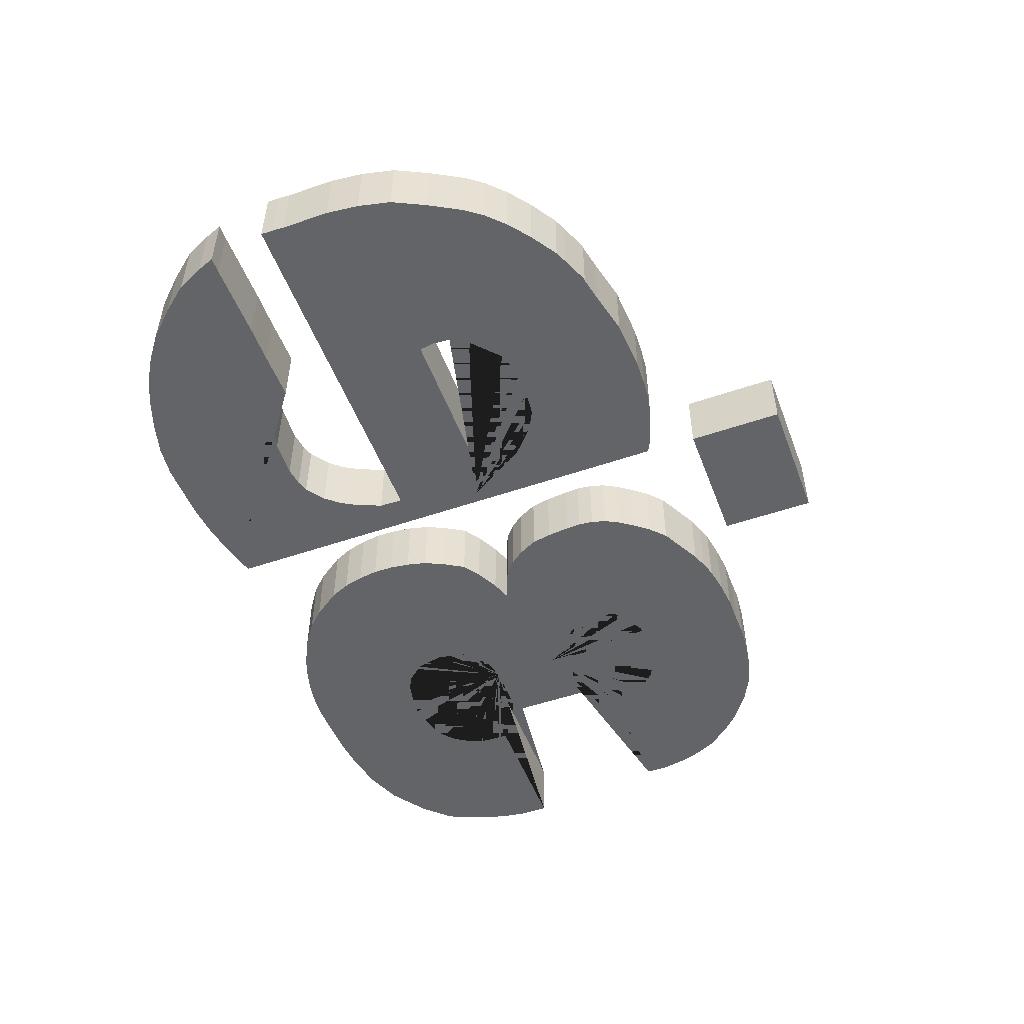
<metadata>
{"format":"obj","ext":"obj","renderer":"f3d","projection":"perspective","resolution":1024,"background":"white","views":[{"elev":-51.3,"azim":110.5,"up":"+Z"}]}
</metadata>
<code>
o Cube
v 0.03283 0.4384 0
v -0.05477 0.4384 0
v 0.03283 0.3745 0
v -0.05477 0.3745 0
v -0.1822 0.1567 -0
v -0.125 0.1531 -0
v -0.1822 0.22 -0
v -0.125 0.22 -0
v -0.1822 0.1884 -0
v -0.1536 0.1567 -0
v -0.04931 0.1884 -0
v -0.1536 0.22 -0
v -0.1536 0.1884 -0
v -0.1822 0.1725 -0
v -0.1393 0.1567 -0
v -0.04677 0.1986 -0
v -0.1679 0.22 -0
v -0.1822 0.2042 -0
v -0.1679 0.1567 -0
v -0.0229 0.1725 -0
v -0.1393 0.22 -0
v -0.1536 0.2042 -0
v -0.1536 0.1725 -0
v -0.1679 0.1884 -0
v -0.1393 0.1884 -0
v -0.1393 0.1725 -0
v -0.1679 0.1725 -0
v -0.1679 0.2042 -0
v -0.1393 0.2042 -0
v -0.06277 0.1932 -0
v -0.109 0.1003 -0
v -0.01439 0.06609 -0
v -0.1076 0.1371 -0
v -0.00366 0.1193 -0
v -0.008707 0.1459 -0
v -0.005215 0.0927 -0
v -0.01504 0.1592 -0
v -0.003422 0.106 -0
v -0.005421 0.1326 -0
v -0.008532 0.07939 -0
v -0.115 0.1451 -0
v -0.105 0.1187 -0
v -0.1065 0.1095 -0
v -0.1065 0.1279 -0
v -0.2829 0.05681 -0
v -0.1461 0.004054 -0
v -0.1368 0.08213 -0
v -0.02691 0.04802 -0
v -0.207 0.1373 -0
v -0.2419 0.02205 -0
v -0.1183 0.08896 -0
v -0.1275 0.08402 -0
v -0.16 0.07974 -0
v -0.1716 0.0826 -0
v -0.1484 0.07941 -0
v -0.0865 0.01106 -0
v -0.05366 0.02548 -0
v -0.1163 0.004762 -0
v -0.03724 0.037 -0
v -0.1014 0.007147 -0
v -0.07161 0.01649 -0
v -0.1312 0.0039 -0
v -0.194 0.007466 -0
v -0.1701 0.004897 -0
v -0.218 0.01247 -0
v -0.2662 0.03943 -0
v -0.2983 0.09704 -0
v -0.2921 0.07692 -0
v -0.3019 0.1172 -0
v -0.2883 0.06687 -0
v -0.3006 0.1071 -0
v -0.2955 0.08698 -0
v -0.3022 0.1374 -0
v -0.2043 0.1099 -0
v -0.2069 0.1236 -0
v -0.196 0.09627 -0
v -0.207 0.1304 -0
v -0.2002 0.1031 -0
v -0.2064 0.1168 -0
v -0.1838 0.08588 -0
v -0.08588 0.347 0
v -0.1054 0.2421 0
v -0.06632 0.3381 0
v -0.1152 0.228 0
v -0.0761 0.3433 0
v -0.09565 0.3502 0
v -0.01439 0.2602 0
v -0.03159 0.2096 -0
v -0.01588 0.2448 0
v -0.03918 0.2028 -0
v -0.02475 0.2186 -0
v -0.02309 0.2991 0
v -0.03759 0.3186 0
v -0.01518 0.2797 0
v -0.0479 0.3283 0
v -0.01786 0.2894 0
v -0.02983 0.3089 0
v -0.01402 0.2699 0
v -0.01829 0.2317 0
v -0.2763 0.2961 0
v -0.1121 0.2691 0
v -0.2525 0.3231 0
v -0.1042 0.2556 0
v -0.2659 0.3096 0
v -0.1317 0.2806 0
v -0.234 0.3366 0
v -0.1648 0.3551 0
v -0.1994 0.3507 0
v -0.1302 0.3549 0
v -0.2167 0.3454 0
v -0.1475 0.3547 0
v -0.1821 0.3534 0
v -0.1129 0.353 0
v -0.1938 0.2609 0
v -0.1679 0.2789 0
v -0.1985 0.2364 0
v -0.1498 0.2823 0
v -0.1982 0.2484 0
v -0.1824 0.273 0
v -0.2902 0.236 0
v -0.2878 0.2661 0
v -0.2903 0.2511 0
v -0.2833 0.2811 0
v -0.03433 0.1804 -0
v 0.03386 0.01528 -6e-06
v 0.2994 0.1519 -6e-06
v 0.03386 0.3402 -6e-06
v 0.2155 0.3336 -6e-06
v 0.03386 0.1838 -6e-06
v 0.1836 0.1519 -6e-06
v 0.2988 0.1838 -6e-06
v 0.177 0.2279 -6e-06
v 0.1836 0.1838 -6e-06
v 0.03386 0.1679 -6e-06
v 0.1996 0.1519 -6e-06
v 0.2988 0.1998 -6e-06
v 0.05489 0.2173 -6e-06
v 0.03386 0.1998 -6e-06
v 0.05489 0.1519 -6e-06
v 0.2988 0.1679 -6e-06
v 0.1894 0.3447 -6e-06
v 0.1836 0.1998 -6e-06
v 0.1836 0.1679 -6e-06
v 0.04981 0.1838 -6e-06
v 0.1996 0.1838 -6e-06
v 0.1996 0.1679 -6e-06
v 0.04981 0.1679 -6e-06
v 0.04981 0.1998 -6e-06
v 0.1996 0.1998 -6e-06
v 0.03386 0.1599 -6e-06
v 0.2075 0.1519 -6e-06
v 0.2689 0.2865 -6e-06
v 0.04184 0.3442 -6e-06
v 0.03386 0.1918 -6e-06
v 0.1756 0.1519 -6e-06
v 0.2988 0.1758 -6e-06
v 0.1758 0.2401 -6e-06
v 0.1836 0.2078 -6e-06
v 0.1836 0.1758 -6e-06
v 0.04184 0.1838 -6e-06
v 0.1916 0.1838 -6e-06
v 0.03386 0.1758 -6e-06
v 0.1916 0.1519 -6e-06
v 0.2988 0.1918 -6e-06
v 0.1756 0.2173 -6e-06
v 0.03386 0.2078 -6e-06
v 0.04184 0.01274 -6e-06
v 0.2993 0.1599 -6e-06
v 0.2075 0.3371 -6e-06
v 0.1836 0.1918 -6e-06
v 0.1836 0.1599 -6e-06
v 0.1756 0.1838 -6e-06
v 0.2075 0.1838 -6e-06
v 0.1996 0.1758 -6e-06
v 0.1996 0.1599 -6e-06
v 0.1916 0.1679 -6e-06
v 0.2075 0.1679 -6e-06
v 0.04981 0.1758 -6e-06
v 0.04981 0.1599 -6e-06
v 0.04184 0.1679 -6e-06
v 0.1756 0.1679 -6e-06
v 0.04981 0.2078 -6e-06
v 0.04981 0.1918 -6e-06
v 0.04184 0.1998 -6e-06
v 0.1756 0.1998 -6e-06
v 0.1996 0.2078 -6e-06
v 0.1996 0.1918 -6e-06
v 0.1916 0.1998 -6e-06
v 0.2075 0.1998 -6e-06
v 0.2075 0.1918 -6e-06
v 0.1916 0.1918 -6e-06
v 0.1916 0.2078 -6e-06
v 0.1756 0.1918 -6e-06
v 0.04184 0.1918 -6e-06
v 0.04184 0.2078 -6e-06
v 0.1756 0.1599 -6e-06
v 0.04184 0.1599 -6e-06
v 0.04184 0.1758 -6e-06
v 0.2075 0.1599 -6e-06
v 0.1916 0.1599 -6e-06
v 0.1916 0.1758 -6e-06
v 0.2075 0.1758 -6e-06
v 0.1756 0.1758 -6e-06
v 0.1756 0.2078 -6e-06
v 0.2075 0.2078 -6e-06
v 0.1896 0.3442 -6e-06
v 0.1439 0.3547 -6e-06
v 0.0661 0.249 -6e-06
v 0.1094 0.3568 -6e-06
v 0.08339 0.2649 -6e-06
v 0.1723 0.3479 -6e-06
v 0.05898 0.2331 -6e-06
v 0.281 0.08232 -6e-06
v 0.06357 0.1171 -6e-06
v 0.2023 0.01756 -6e-06
v 0.05542 0.136 -6e-06
v 0.2673 0.06493 -6e-06
v 0.09711 0.08702 -6e-06
v 0.118 0.002199 -6e-06
v 0.07678 0.09877 -6e-06
v 0.0689 0.1079 -6e-06
v 0.08923 0.08959 -6e-06
v 0.1748 0.1124 -6e-06
v 0.1339 0.08648 -6e-06
v 0.232 0.1123 -6e-06
v 0.1094 0.08523 -6e-06
v 0.2075 0.1121 -6e-06
v 0.1584 0.09281 -6e-06
v 0.2565 0.112 -6e-06
v 0.1365 0.2731 -6e-06
v 0.1691 0.2513 -6e-06
v 0.1135 0.2741 -6e-06
v 0.1758 0.2393 -6e-06
v 0.1303 0.2743 -6e-06
v 0.1497 0.2693 -6e-06
v 0.09666 0.2723 -6e-06
v 0.0756 0.3546 -6e-06
v 0.05872 0.3499 -6e-06
v 0.09249 0.3562 -6e-06
v 0.2915 0.2431 -6e-06
v 0.2809 0.2648 -6e-06
v 0.2964 0.2215 -6e-06
v 0.2483 0.31 -6e-06
v 0.2334 0.3218 -6e-06
v 0.2601 0.2983 -6e-06
v 0.2348 0.0349 -6e-06
v 0.251 0.04737 -6e-06
v 0.2185 0.02496 -6e-06
v 0.1602 0.004294 -6e-06
v 0.1812 0.009913 -6e-06
v 0.1391 0.001723 -6e-06
v 0.07992 0.004675 -6e-06
v 0.09896 0.002675 -6e-06
v 0.06088 0.008199 -6e-06
v 0.2936 0.1119 -6e-06
v 0.2834 0.1117 -6e-06
v 0.2891 0.09991 -6e-06
v 0.03283 0.4384 0.04417
v -0.05477 0.4384 0.04417
v 0.03283 0.3745 0.04417
v -0.05477 0.3745 0.04417
v -0.1822 0.1567 0.04417
v -0.125 0.1531 0.04417
v -0.1822 0.22 0.04417
v -0.125 0.22 0.04417
v -0.1822 0.1884 0.04417
v -0.1536 0.1567 0.04417
v -0.04931 0.1884 0.04417
v -0.1536 0.22 0.04417
v -0.1536 0.1884 0.04417
v -0.1822 0.1725 0.04417
v -0.1393 0.1567 0.04417
v -0.04677 0.1986 0.04417
v -0.1679 0.22 0.04417
v -0.1822 0.2042 0.04417
v -0.1679 0.1567 0.04417
v -0.0229 0.1725 0.04417
v -0.1393 0.22 0.04417
v -0.1536 0.2042 0.04417
v -0.1536 0.1725 0.04417
v -0.1679 0.1884 0.04417
v -0.1393 0.1884 0.04417
v -0.1393 0.1725 0.04417
v -0.1679 0.1725 0.04417
v -0.1679 0.2042 0.04417
v -0.1393 0.2042 0.04417
v -0.06277 0.1932 0.04417
v -0.109 0.1003 0.04417
v -0.01439 0.06609 0.04417
v -0.1076 0.1371 0.04417
v -0.00366 0.1193 0.04417
v -0.008707 0.1459 0.04417
v -0.005215 0.0927 0.04417
v -0.01504 0.1592 0.04417
v -0.003422 0.106 0.04417
v -0.005421 0.1326 0.04417
v -0.008532 0.07939 0.04417
v -0.115 0.1451 0.04417
v -0.105 0.1187 0.04417
v -0.1065 0.1095 0.04417
v -0.1065 0.1279 0.04417
v -0.2829 0.05681 0.04417
v -0.1461 0.004054 0.04417
v -0.1368 0.08213 0.04417
v -0.02691 0.04802 0.04417
v -0.207 0.1373 0.04417
v -0.2419 0.02205 0.04417
v -0.1183 0.08896 0.04417
v -0.1275 0.08402 0.04417
v -0.16 0.07974 0.04417
v -0.1716 0.0826 0.04417
v -0.1484 0.07941 0.04417
v -0.0865 0.01106 0.04417
v -0.05366 0.02548 0.04417
v -0.1163 0.004762 0.04417
v -0.03724 0.037 0.04417
v -0.1014 0.007147 0.04417
v -0.07161 0.01649 0.04417
v -0.1312 0.0039 0.04417
v -0.194 0.007466 0.04417
v -0.1701 0.004897 0.04417
v -0.218 0.01247 0.04417
v -0.2662 0.03943 0.04417
v -0.2983 0.09704 0.04417
v -0.2921 0.07692 0.04417
v -0.3019 0.1172 0.04417
v -0.2883 0.06687 0.04417
v -0.3006 0.1071 0.04417
v -0.2955 0.08698 0.04417
v -0.3022 0.1374 0.04417
v -0.2043 0.1099 0.04417
v -0.2069 0.1236 0.04417
v -0.196 0.09627 0.04417
v -0.207 0.1304 0.04417
v -0.2002 0.1031 0.04417
v -0.2064 0.1168 0.04417
v -0.1838 0.08588 0.04417
v -0.08588 0.347 0.04417
v -0.1054 0.2421 0.04417
v -0.06632 0.3381 0.04417
v -0.1152 0.228 0.04417
v -0.0761 0.3433 0.04417
v -0.09565 0.3502 0.04417
v -0.01439 0.2602 0.04417
v -0.03159 0.2096 0.04417
v -0.01588 0.2448 0.04417
v -0.03918 0.2028 0.04417
v -0.02475 0.2186 0.04417
v -0.02309 0.2991 0.04417
v -0.03759 0.3186 0.04417
v -0.01518 0.2797 0.04417
v -0.0479 0.3283 0.04417
v -0.01786 0.2894 0.04417
v -0.02983 0.3089 0.04417
v -0.01402 0.2699 0.04417
v -0.01829 0.2317 0.04417
v -0.2763 0.2961 0.04417
v -0.1121 0.2691 0.04417
v -0.2525 0.3231 0.04417
v -0.1042 0.2556 0.04417
v -0.2659 0.3096 0.04417
v -0.1317 0.2806 0.04417
v -0.234 0.3366 0.04417
v -0.1648 0.3551 0.04417
v -0.1994 0.3507 0.04417
v -0.1302 0.3549 0.04417
v -0.2167 0.3454 0.04417
v -0.1475 0.3547 0.04417
v -0.1821 0.3534 0.04417
v -0.1129 0.353 0.04417
v -0.1938 0.2609 0.04417
v -0.1679 0.2789 0.04417
v -0.1985 0.2364 0.04417
v -0.1498 0.2823 0.04417
v -0.1982 0.2484 0.04417
v -0.1824 0.273 0.04417
v -0.2902 0.236 0.04417
v -0.2878 0.2661 0.04417
v -0.2903 0.2511 0.04417
v -0.2833 0.2811 0.04417
v -0.03433 0.1804 0.04417
v 0.03386 0.01528 0.04417
v 0.2994 0.1519 0.04417
v 0.03386 0.3402 0.04417
v 0.2155 0.3336 0.04417
v 0.03386 0.1838 0.04417
v 0.1836 0.1519 0.04417
v 0.2988 0.1838 0.04417
v 0.177 0.2279 0.04417
v 0.1836 0.1838 0.04417
v 0.03386 0.1679 0.04417
v 0.1996 0.1519 0.04417
v 0.2988 0.1998 0.04417
v 0.05489 0.2173 0.04417
v 0.03386 0.1998 0.04417
v 0.05489 0.1519 0.04417
v 0.2988 0.1679 0.04417
v 0.1894 0.3447 0.04417
v 0.1836 0.1998 0.04417
v 0.1836 0.1679 0.04417
v 0.04981 0.1838 0.04417
v 0.1996 0.1838 0.04417
v 0.1996 0.1679 0.04417
v 0.04981 0.1679 0.04417
v 0.04981 0.1998 0.04417
v 0.1996 0.1998 0.04417
v 0.03386 0.1599 0.04417
v 0.2075 0.1519 0.04417
v 0.2689 0.2865 0.04417
v 0.04184 0.3442 0.04417
v 0.03386 0.1918 0.04417
v 0.1756 0.1519 0.04417
v 0.2988 0.1758 0.04417
v 0.1758 0.2401 0.04417
v 0.1836 0.2078 0.04417
v 0.1836 0.1758 0.04417
v 0.04184 0.1838 0.04417
v 0.1916 0.1838 0.04417
v 0.03386 0.1758 0.04417
v 0.1916 0.1519 0.04417
v 0.2988 0.1918 0.04417
v 0.1756 0.2173 0.04417
v 0.03386 0.2078 0.04417
v 0.04184 0.01274 0.04417
v 0.2993 0.1599 0.04417
v 0.2075 0.3371 0.04417
v 0.1836 0.1918 0.04417
v 0.1836 0.1599 0.04417
v 0.1756 0.1838 0.04417
v 0.2075 0.1838 0.04417
v 0.1996 0.1758 0.04417
v 0.1996 0.1599 0.04417
v 0.1916 0.1679 0.04417
v 0.2075 0.1679 0.04417
v 0.04981 0.1758 0.04417
v 0.04981 0.1599 0.04417
v 0.04184 0.1679 0.04417
v 0.1756 0.1679 0.04417
v 0.04981 0.2078 0.04417
v 0.04981 0.1918 0.04417
v 0.04184 0.1998 0.04417
v 0.1756 0.1998 0.04417
v 0.1996 0.2078 0.04417
v 0.1996 0.1918 0.04417
v 0.1916 0.1998 0.04417
v 0.2075 0.1998 0.04417
v 0.2075 0.1918 0.04417
v 0.1916 0.1918 0.04417
v 0.1916 0.2078 0.04417
v 0.1756 0.1918 0.04417
v 0.04184 0.1918 0.04417
v 0.04184 0.2078 0.04417
v 0.1756 0.1599 0.04417
v 0.04184 0.1599 0.04417
v 0.04184 0.1758 0.04417
v 0.2075 0.1599 0.04417
v 0.1916 0.1599 0.04417
v 0.1916 0.1758 0.04417
v 0.2075 0.1758 0.04417
v 0.1756 0.1758 0.04417
v 0.1756 0.2078 0.04417
v 0.2075 0.2078 0.04417
v 0.1896 0.3442 0.04417
v 0.1439 0.3547 0.04417
v 0.0661 0.249 0.04417
v 0.1094 0.3568 0.04417
v 0.08339 0.2649 0.04417
v 0.1723 0.3479 0.04417
v 0.05898 0.2331 0.04417
v 0.281 0.08232 0.04417
v 0.06357 0.1171 0.04417
v 0.2023 0.01756 0.04417
v 0.05542 0.136 0.04417
v 0.2673 0.06493 0.04417
v 0.09711 0.08702 0.04417
v 0.118 0.002199 0.04417
v 0.07678 0.09877 0.04417
v 0.0689 0.1079 0.04417
v 0.08923 0.08959 0.04417
v 0.1748 0.1124 0.04417
v 0.1339 0.08648 0.04417
v 0.232 0.1123 0.04417
v 0.1094 0.08523 0.04417
v 0.2075 0.1121 0.04417
v 0.1584 0.09281 0.04417
v 0.2565 0.112 0.04417
v 0.1365 0.2731 0.04417
v 0.1691 0.2513 0.04417
v 0.1135 0.2741 0.04417
v 0.1758 0.2393 0.04417
v 0.1303 0.2743 0.04417
v 0.1497 0.2693 0.04417
v 0.09666 0.2723 0.04417
v 0.0756 0.3546 0.04417
v 0.05872 0.3499 0.04417
v 0.09249 0.3562 0.04417
v 0.2915 0.2431 0.04417
v 0.2809 0.2648 0.04417
v 0.2964 0.2215 0.04417
v 0.2483 0.31 0.04417
v 0.2334 0.3218 0.04417
v 0.2601 0.2983 0.04417
v 0.2348 0.0349 0.04417
v 0.251 0.04737 0.04417
v 0.2185 0.02496 0.04417
v 0.1602 0.004294 0.04417
v 0.1812 0.009913 0.04417
v 0.1391 0.001723 0.04417
v 0.07992 0.004675 0.04417
v 0.09896 0.002675 0.04417
v 0.06088 0.008199 0.04417
v 0.2936 0.1119 0.04417
v 0.2834 0.1117 0.04417
v 0.2891 0.09991 0.04417
f 4 2 1 3
f 29 21 8 84 82 103 101 105 117 115 119 114 118 116 120 122 121 123 100 104 102 106 110 108 112 107 111 109 113 86 81 85 83 95 93 97 92 96 94 98 87 89 99 91 88 90 16
f 28 17 12 22
f 27 24 13 23
f 26 25 11 124 20
f 23 13 25 26
f 10 23 26 15
f 15 26 20 37 35 39 34 38 36 40 32 48 59 57 61 56 60 58 62 46 64 63 65 50 66 45 70 68 72 67 71 69 73 49 77 75 79 74 78 76 80 54 53 55 47 52 51 31 43 42 44 33 41 6
f 14 9 24 27
f 5 14 27 19
f 19 27 23 10
f 18 7 17 28
f 9 18 28 24
f 24 28 22 13
f 22 12 21 29
f 13 22 29 25
f 25 29 16 30 11
f 205 169 128 244 243 245 152
f 204 165 132 158
f 203 172 133 159
f 202 173 131 156
f 201 161 145 174
f 200 176 146 175
f 199 177 140 168
f 198 160 144 178
f 197 180 147 179
f 196 181 143 171
f 195 153 238 237 239 209 207 211 206 233 231 235 230 234 232 236 210 208 212 137 182
f 194 184 148 183
f 193 185 142 170
f 192 157 141 186
f 191 188 149 187
f 190 189 136 164
f 187 149 189 190
f 145 187 190 173
f 173 190 164 131
f 170 142 188 191
f 133 170 191 161
f 161 191 187 145
f 158 132 157 192
f 142 158 192 188
f 188 192 186 149
f 183 148 185 193
f 144 183 193 172
f 172 193 170 133
f 154 138 184 194
f 129 154 194 160
f 160 194 183 144
f 166 127 153 195
f 138 166 195 184
f 184 195 182 148
f 179 147 181 196
f 139 179 196 155
f 155 196 171 130
f 150 134 180 197
f 125 150 197 167
f 167 197 179 139 216 214 221 220 222 218 226 224 228 223 227 225 229 256 255 257 213 217 247 246 248 215 250 249 251 219 253 252 254
f 162 129 160 198
f 134 162 198 180
f 180 198 178 147
f 175 146 177 199
f 135 175 199 151
f 151 199 168 126
f 171 143 176 200
f 130 171 200 163
f 163 200 175 135
f 159 133 161 201
f 143 159 201 176
f 176 201 174 146
f 174 145 173 202
f 146 174 202 177
f 177 202 156 140
f 178 144 172 203
f 147 178 203 181
f 181 203 159 143
f 182 137 165 204
f 148 182 204 185
f 185 204 158 142
f 186 141 169 205
f 149 186 205 189
f 189 205 152 241 240 242 136
f 261 260 258 259
f 286 273 347 345 348 356 346 344 355 351 353 349 354 350 352 340 342 338 343 370 366 368 364 369 365 367 363 359 361 357 380 378 379 377 373 375 371 376 372 374 362 358 360 339 341 265 278
f 285 279 269 274
f 284 280 270 281
f 283 277 381 268 282
f 280 283 282 270
f 267 272 283 280
f 272 263 298 290 301 299 300 288 308 309 304 312 310 311 337 333 335 331 336 332 334 306 330 326 328 324 329 325 327 302 323 307 322 320 321 303 319 315 317 313 318 314 316 305 289 297 293 295 291 296 292 294 277 283
f 271 284 281 266
f 262 276 284 271
f 276 267 280 284
f 275 285 274 264
f 266 281 285 275
f 281 270 279 285
f 279 286 278 269
f 270 282 286 279
f 282 268 287 273 286
f 462 409 502 500 501 385 426
f 461 415 389 422
f 460 416 390 429
f 459 413 388 430
f 458 431 402 418
f 457 432 403 433
f 456 425 397 434
f 455 435 401 417
f 454 436 404 437
f 453 428 400 438
f 452 439 394 469 465 467 493 489 491 487 492 488 490 463 468 464 466 496 494 495 410
f 451 440 405 441
f 450 427 399 442
f 449 443 398 414
f 448 444 406 445
f 447 421 393 446
f 444 447 446 406
f 402 430 447 444
f 430 388 421 447
f 427 448 445 399
f 390 418 448 427
f 418 402 444 448
f 415 449 414 389
f 399 445 449 415
f 445 406 443 449
f 440 450 442 405
f 401 429 450 440
f 429 390 427 450
f 411 451 441 395
f 386 417 451 411
f 417 401 440 451
f 423 452 410 384
f 395 441 452 423
f 441 405 439 452
f 436 453 438 404
f 396 412 453 436
f 412 387 428 453
f 407 454 437 391
f 382 424 454 407
f 424 511 509 510 476 508 506 507 472 505 503 504 474 470 514 512 513 486 482 484 480 485 481 483 475 479 477 478 471 473 396 436 454
f 419 455 417 386
f 391 437 455 419
f 437 404 435 455
f 432 456 434 403
f 392 408 456 432
f 408 383 425 456
f 428 457 433 400
f 387 420 457 428
f 420 392 432 457
f 416 458 418 390
f 400 433 458 416
f 433 403 431 458
f 431 459 430 402
f 403 434 459 431
f 434 397 413 459
f 435 460 429 401
f 404 438 460 435
f 438 400 416 460
f 439 461 422 394
f 405 442 461 439
f 442 399 415 461
f 443 462 426 398
f 406 446 462 443
f 446 393 499 497 498 409 462
f 103 82 339 360
f 223 228 485 480
f 95 83 340 352
f 256 229 486 513
f 82 84 341 339
f 234 230 487 491
f 83 85 342 340
f 235 231 488 492
f 81 86 343 338
f 236 232 489 493
f 89 87 344 346
f 231 233 490 488
f 90 88 345 347
f 232 234 491 489
f 99 89 346 356
f 230 235 492 487
f 16 90 347 273
f 1 2 259 258
f 210 236 493 467
f 88 91 348 345
f 3 1 258 260
f 239 237 494 496
f 96 92 349 353
f 4 3 260 261
f 237 238 495 494
f 97 93 350 354
f 2 4 261 259
f 209 239 496 466
f 98 94 351 355
f 14 5 262 271
f 242 240 497 499
f 93 95 352 350
f 15 6 263 272
f 240 241 498 497
f 94 96 353 351
f 84 8 265 341
f 136 242 499 393
f 92 97 354 349
f 17 7 264 274
f 245 243 500 502
f 87 98 355 344
f 18 9 266 275
f 243 244 501 500
f 91 99 356 348
f 19 10 267 276
f 152 245 502 409
f 104 100 357 361
f 124 11 268 381
f 248 246 503 505
f 105 101 358 362
f 21 12 269 278
f 246 247 504 503
f 106 102 359 363
f 215 248 505 472
f 101 103 360 358
f 251 249 506 508
f 102 104 361 359
f 249 250 507 506
f 117 105 362 374
f 219 251 508 476
f 110 106 363 367
f 9 14 271 266
f 254 252 509 511
f 111 107 364 368
f 10 15 272 267
f 252 253 510 509
f 112 108 365 369
f 30 16 273 287
f 167 254 511 424
f 113 109 366 370
f 12 17 274 269
f 257 255 512 514
f 108 110 367 365
f 7 18 275 264
f 255 256 513 512
f 109 111 368 366
f 5 19 276 262
f 213 257 514 470
f 107 112 369 364
f 37 20 277 294
f 86 113 370 343
f 8 21 278 265
f 118 114 371 375
f 119 115 372 376
f 120 116 373 377
f 115 117 374 372
f 116 118 375 373
f 114 119 376 371
f 122 120 377 379
f 123 121 378 380
f 121 122 379 378
f 100 123 380 357
f 20 124 381 277
f 150 125 382 407
f 151 126 383 408
f 244 128 385 501
f 153 127 384 410
f 154 129 386 411
f 155 130 387 412
f 156 131 388 413
f 157 132 389 414
f 11 30 287 268
f 43 31 288 300
f 48 32 289 305
f 162 134 391 419
f 41 33 290 298
f 163 135 392 420
f 38 34 291 295
f 164 136 393 421
f 39 35 292 296
f 165 137 394 422
f 40 36 293 297
f 166 138 395 423
f 35 37 294 292
f 216 139 396 473
f 36 38 295 293
f 168 140 397 425
f 34 39 296 291
f 169 141 398 426
f 32 40 297 289
f 6 41 298 263
f 44 42 299 301
f 42 43 300 299
f 33 44 301 290
f 70 45 302 327
f 64 46 303 321
f 52 47 304 309
f 59 48 305 316
f 77 49 306 334
f 66 50 307 323
f 31 51 308 288
f 51 52 309 308
f 55 53 310 312
f 53 54 311 310
f 47 55 312 304
f 60 56 313 317
f 61 57 314 318
f 62 58 315 319
f 57 59 316 314
f 58 60 317 315
f 233 206 463 490
f 134 150 407 391
f 56 61 318 313
f 211 207 464 468
f 135 151 408 392
f 46 62 319 303
f 212 208 465 469
f 241 152 409 498
f 65 63 320 322
f 207 209 466 464
f 238 153 410 495
f 63 64 321 320
f 208 210 467 465
f 138 154 411 395
f 50 65 322 307
f 206 211 468 463
f 139 155 412 396
f 45 66 323 302
f 137 212 469 394
f 140 156 413 397
f 71 67 324 328
f 217 213 470 474
f 141 157 414 398
f 72 68 325 329
f 221 214 471 478
f 73 69 326 330
f 250 215 472 507
f 68 70 327 325
f 214 216 473 471
f 69 71 328 326
f 247 217 474 504
f 67 72 329 324
f 226 218 475 483
f 129 162 419 386
f 49 73 330 306
f 253 219 476 510
f 130 163 420 387
f 78 74 331 335
f 222 220 477 479
f 131 164 421 388
f 79 75 332 336
f 220 221 478 477
f 132 165 422 389
f 80 76 333 337
f 218 222 479 475
f 127 166 423 384
f 75 77 334 332
f 227 223 480 484
f 125 167 424 382
f 76 78 335 333
f 228 224 481 485
f 126 168 425 383
f 74 79 336 331
f 229 225 482 486
f 128 169 426 385
f 54 80 337 311
f 224 226 483 481
f 85 81 338 342
f 225 227 484 482

</code>
